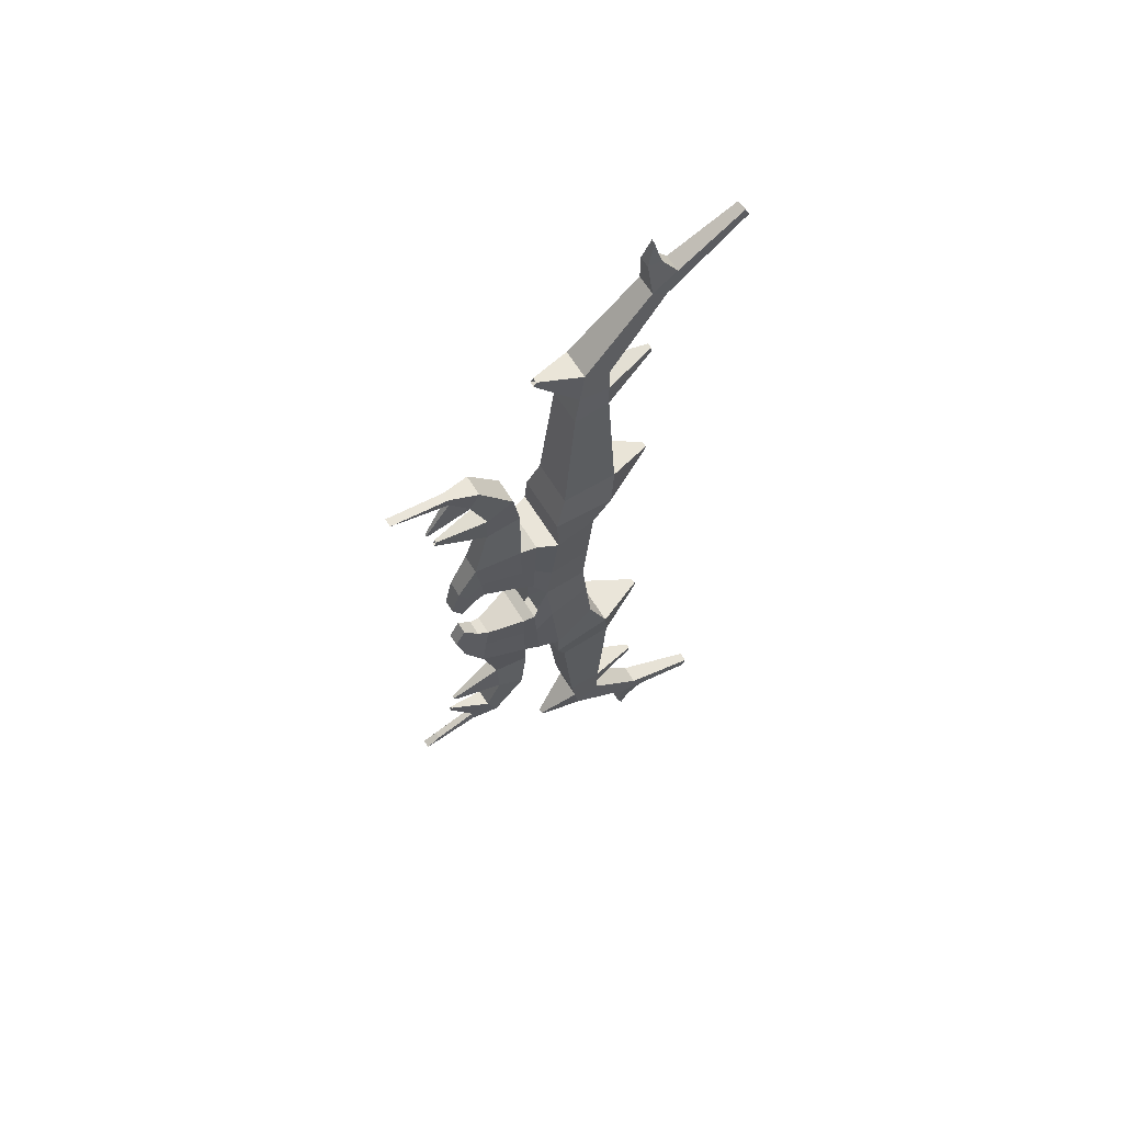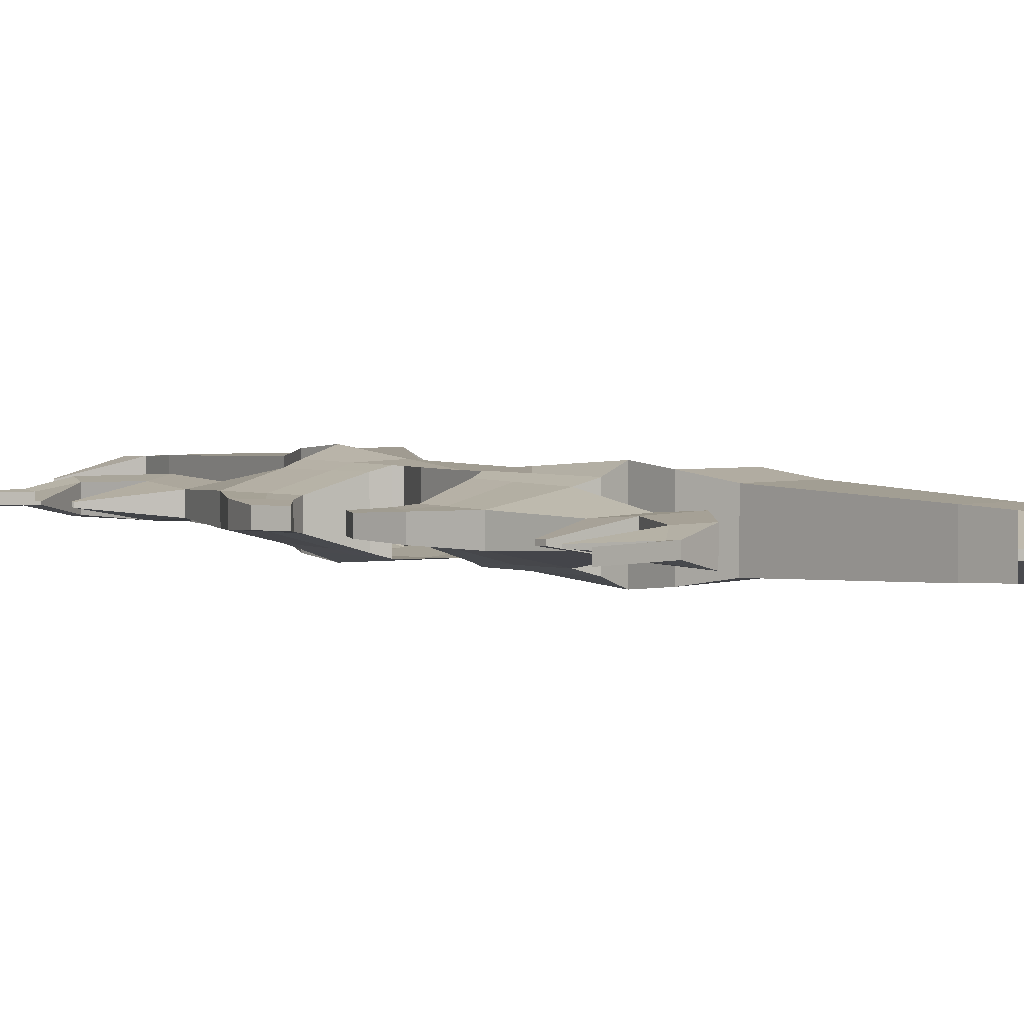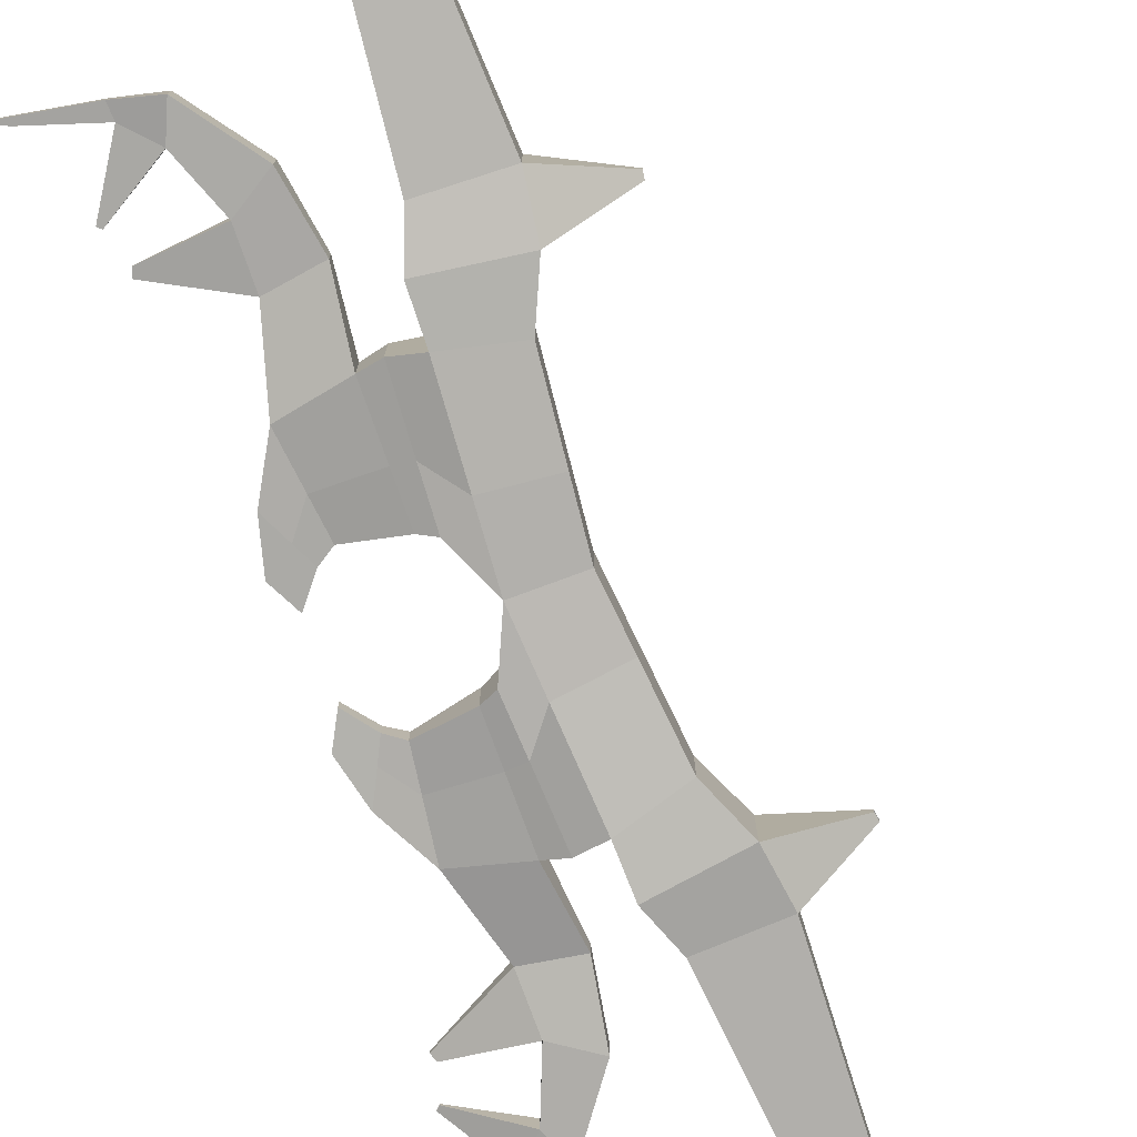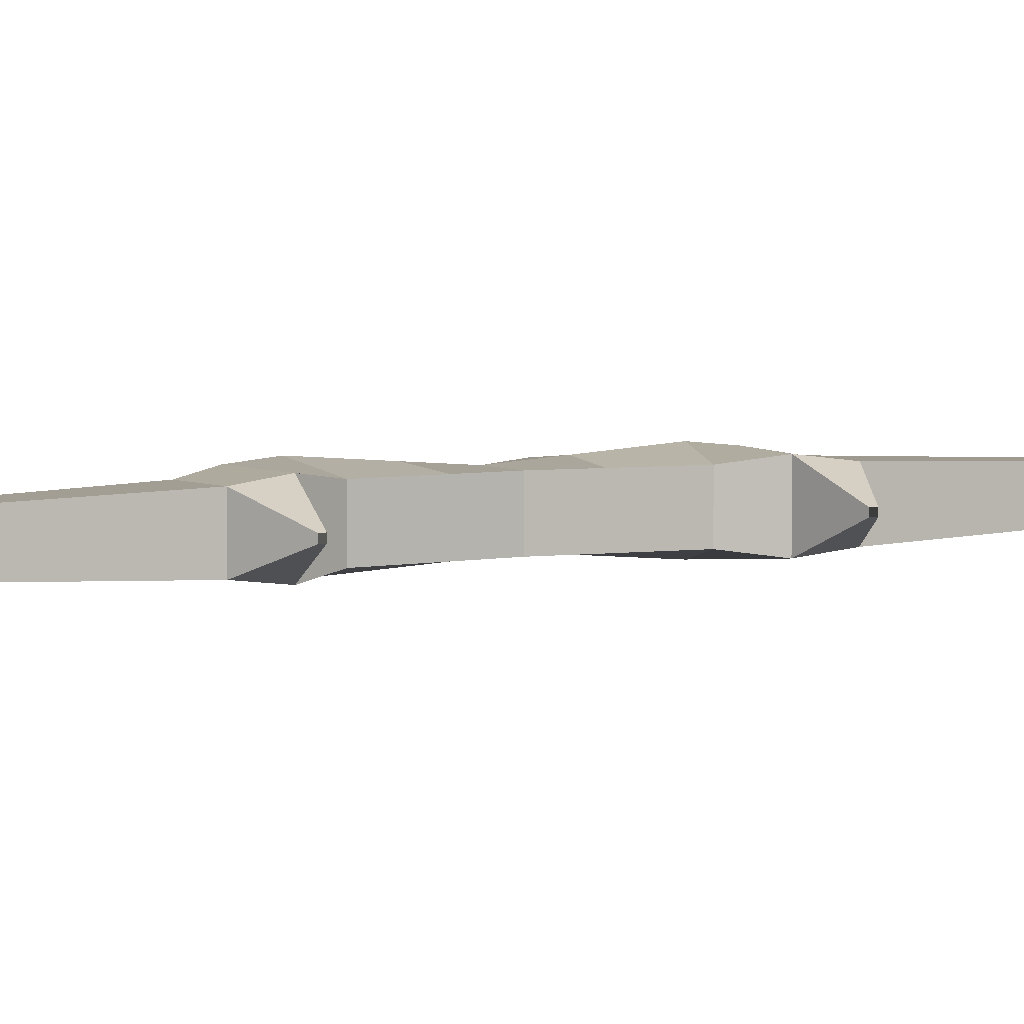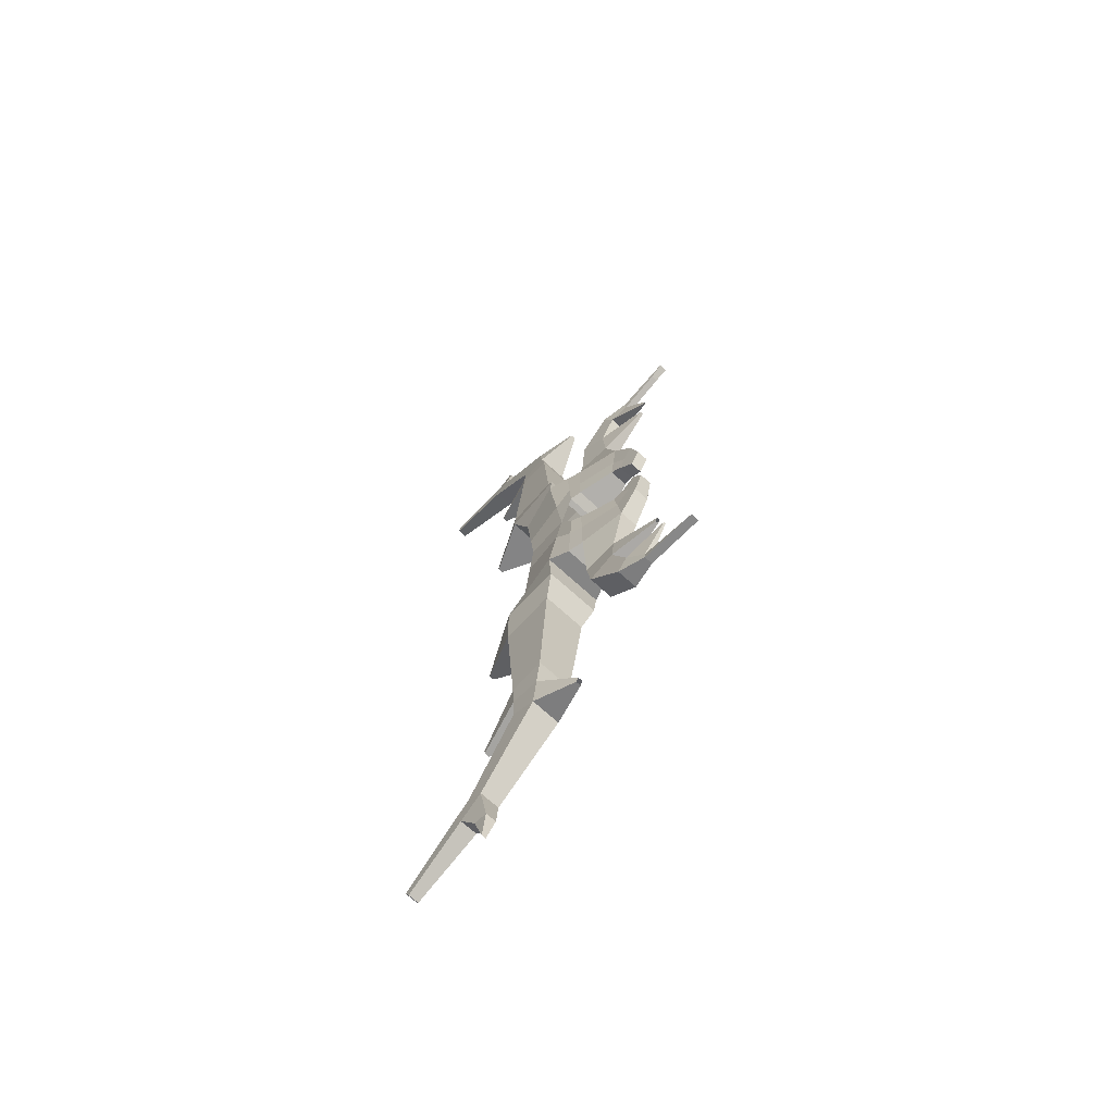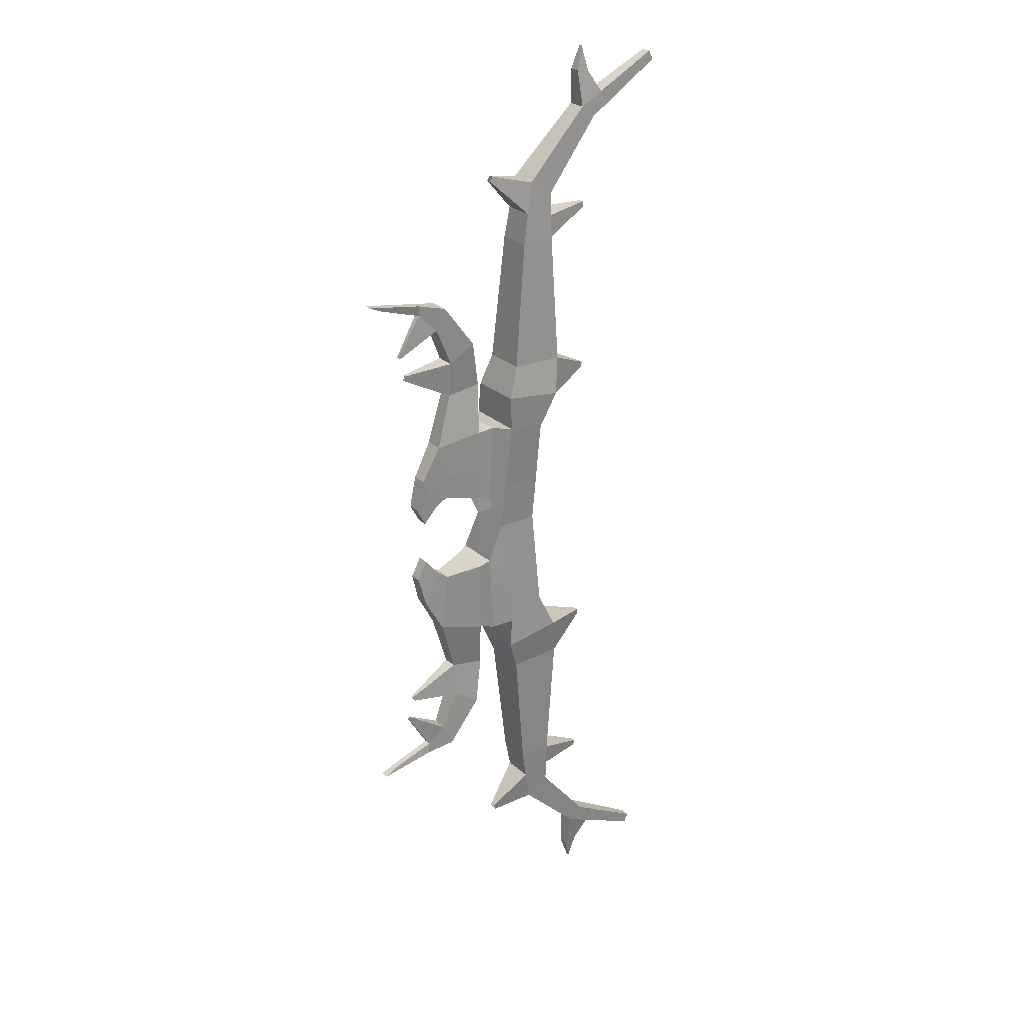
<metadata>
{"format":"obj","ext":"obj","renderer":"f3d","projection":"perspective","resolution":1024,"background":"white","views":[{"elev":64.8,"azim":148.1,"up":"+Z"},{"elev":3.3,"azim":141.6,"up":"+Y"},{"elev":-79.8,"azim":-159.9,"up":"+Y"},{"elev":4.4,"azim":-120.3,"up":"+Y"},{"elev":-71.2,"azim":47.6,"up":"+Z"},{"elev":26.3,"azim":143.9,"up":"+Z"}]}
</metadata>
<code>
o Weapon35_Cube.003
v -0.06137 0.04121 -0.2017
v -0.06137 -0.04121 -0.2017
v 0.02512 0.05898 -0.2242
v 0.02512 -0.05898 -0.2242
v 0.0632 -0.04498 -0.2317
v 0.0632 0.04498 -0.2317
v 0.07243 -0.04498 -0.07039
v 0.07243 0.04498 -0.07039
v 0.1773 -0.0183 -0.2076
v 0.1773 0.0183 -0.2076
v 0.1623 -0.0183 -0.09136
v 0.1623 0.0183 -0.09136
v 0.2299 -0.01178 -0.08091
v 0.2299 0.01178 -0.08091
v 0.2103 -0.01178 -0.04387
v 0.2103 0.01178 -0.04387
v 0.2145 -0.01504 -0.1407
v 0.1832 -0.01504 -0.07745
v 0.1832 0.01504 -0.07745
v 0.2145 0.01504 -0.1407
v 0.09263 0.03888 -0.07961
v 0.09186 0.03678 -0.2257
v 0.09186 -0.03678 -0.2257
v 0.09263 -0.03888 -0.07961
v -0.1027 0.04215 -0.3456
v -0.1027 -0.04215 -0.3456
v 0.001307 -0.04215 -0.3496
v 0.001307 0.04215 -0.3496
v -0.09092 0.03353 -0.6028
v -0.09092 -0.03353 -0.6028
v -0.02397 -0.03353 -0.5991
v -0.02397 0.03353 -0.5991
v -0.09288 0.02779 -0.6916
v -0.09288 -0.02779 -0.6916
v -0.04518 -0.02779 -0.7202
v -0.04518 0.02779 -0.7202
v -0.3585 0.009887 -0.9156
v -0.3585 -0.009887 -0.9156
v -0.3494 -0.009887 -0.9332
v -0.3494 0.009887 -0.9332
v -0.1755 -0.01884 -0.8484
v -0.1755 0.01884 -0.8484
v -0.204 0.01884 -0.8254
v -0.204 -0.01884 -0.8254
v 0.02388 -0.05274 -0.2885
v 0.02388 0.05274 -0.2885
v -0.0928 0.0511 -0.2722
v -0.0928 -0.0511 -0.2722
v 0.1473 -0.01432 -0.3128
v 0.1473 0.01432 -0.3128
v 0.07986 0.01765 -0.3234
v 0.07986 -0.01765 -0.3234
v 0.2941 -0.006535 -0.5203
v 0.2941 0.006535 -0.5203
v 0.3224 0.008055 -0.5332
v 0.3224 -0.008055 -0.5332
v 0.1585 0.02051 -0.5007
v 0.1585 -0.02051 -0.5007
v 0.1765 0.01664 -0.4585
v 0.1765 -0.01664 -0.4585
v 0.2107 0.00836 -0.5137
v 0.2098 0.006783 -0.493
v 0.2107 -0.00836 -0.5137
v 0.2098 -0.006783 -0.493
v 0.09551 -0.02427 -0.415
v 0.1462 -0.01969 -0.3827
v 0.09551 0.02427 -0.415
v 0.1462 0.01969 -0.3827
v 0.2579 0.001815 -0.4158
v 0.2579 -0.001815 -0.4158
v 0.2532 0.001815 -0.4114
v 0.2532 -0.001815 -0.4114
v -0.194 0.00493 -0.2925
v -0.194 -0.00493 -0.2925
v -0.1956 0.00493 -0.3022
v -0.1956 -0.00493 -0.3022
v 0.2413 0.002869 -0.3736
v 0.2413 -0.002869 -0.3736
v 0.2452 0.002869 -0.3636
v 0.2452 -0.002869 -0.3636
v 0.03258 0.00493 -0.7396
v 0.03258 -0.00493 -0.7396
v -0.03449 0.03069 -0.6591
v 0.03769 0.00493 -0.7301
v -0.03449 -0.03069 -0.6591
v 0.03769 -0.00493 -0.7301
v -0.1923 0.00493 -0.6403
v -0.1923 -0.00493 -0.6403
v -0.09189 0.03069 -0.6468
v -0.1912 0.00493 -0.651
v -0.09189 -0.03069 -0.6468
v -0.1912 -0.00493 -0.651
v -0.2236 0.01636 -0.8719
v -0.1855 0.004035 -0.9531
v -0.2236 -0.01636 -0.8719
v -0.1855 -0.004035 -0.9531
v -0.1835 0.004035 -0.9636
v -0.1835 -0.004035 -0.9636
v -0.1959 0.01012 -0.9126
v -0.1959 -0.01012 -0.9126
v -0.1689 -0.01012 -0.9187
v -0.1689 0.01012 -0.9187
v -0.2467 0.01636 -0.8503
v -0.2467 -0.01636 -0.8503
v -0.04978 0.04121 -0.08573
v -0.04978 -0.04121 -0.08573
v 0.03438 -0.04897 -0.09528
v 0.03438 0.04897 -0.09528
v 0.0685 -0.04498 -0.139
v 0.0685 0.04498 -0.139
v 0.1686 -0.0183 -0.1408
v 0.1686 0.0183 -0.1408
v 0.2186 -0.01178 -0.05961
v 0.2186 0.01178 -0.05961
v 0.1965 0.01504 -0.1043
v 0.1965 -0.01504 -0.1043
v 0.0923 -0.03798 -0.1417
v 0.0923 0.03798 -0.1417
v -0.06137 0.04121 0.2017
v -0.06137 -0.04121 0.2017
v 0.02512 0.05898 0.2242
v 0.02512 -0.05898 0.2242
v -0.04121 0.04121 -0
v -0.04121 -0.04121 0
v 0.04122 -0.04158 0
v 0.04122 0.04158 -0
v 0.0632 -0.04498 0.2317
v 0.0632 0.04498 0.2317
v 0.07243 -0.04498 0.07039
v 0.07243 0.04498 0.07039
v 0.1773 -0.0183 0.2076
v 0.1773 0.0183 0.2076
v 0.1623 -0.0183 0.09136
v 0.1623 0.0183 0.09136
v 0.2299 -0.01178 0.08091
v 0.2299 0.01178 0.08091
v 0.2103 -0.01178 0.04387
v 0.2103 0.01178 0.04387
v 0.2145 -0.01504 0.1407
v 0.1832 -0.01504 0.07745
v 0.1832 0.01504 0.07745
v 0.2145 0.01504 0.1407
v 0.09263 0.03888 0.07961
v 0.09186 0.03678 0.2257
v 0.09186 -0.03678 0.2257
v 0.09263 -0.03888 0.07961
v -0.1027 0.04215 0.3456
v -0.1027 -0.04215 0.3456
v 0.001307 -0.04215 0.3496
v 0.001307 0.04215 0.3496
v -0.09092 0.03353 0.6028
v -0.09092 -0.03353 0.6028
v -0.02397 -0.03353 0.5991
v -0.02397 0.03353 0.5991
v -0.09288 0.02779 0.6916
v -0.09288 -0.02779 0.6916
v -0.04518 -0.02779 0.7202
v -0.04518 0.02779 0.7202
v -0.3585 0.009887 0.9156
v -0.3585 -0.009887 0.9156
v -0.3494 -0.009887 0.9332
v -0.3494 0.009887 0.9332
v -0.1755 -0.01884 0.8484
v -0.1755 0.01884 0.8484
v -0.204 0.01884 0.8254
v -0.204 -0.01884 0.8254
v 0.02388 -0.05274 0.2885
v 0.02388 0.05274 0.2885
v -0.0928 0.0511 0.2722
v -0.0928 -0.0511 0.2722
v 0.1473 -0.01432 0.3128
v 0.1473 0.01432 0.3128
v 0.07986 0.01765 0.3234
v 0.07986 -0.01765 0.3234
v 0.2941 -0.006535 0.5203
v 0.2941 0.006536 0.5203
v 0.3224 0.008055 0.5332
v 0.3224 -0.008055 0.5332
v 0.1585 0.02051 0.5007
v 0.1585 -0.02051 0.5007
v 0.1765 0.01664 0.4585
v 0.1765 -0.01664 0.4585
v 0.2107 0.00836 0.5137
v 0.2098 0.006783 0.493
v 0.2107 -0.00836 0.5137
v 0.2098 -0.006783 0.493
v 0.09551 -0.02426 0.415
v 0.1462 -0.01969 0.3827
v 0.09551 0.02427 0.415
v 0.1462 0.01969 0.3827
v 0.2579 0.001815 0.4158
v 0.2579 -0.001815 0.4158
v 0.2532 0.001815 0.4114
v 0.2532 -0.001815 0.4114
v -0.194 0.00493 0.2925
v -0.194 -0.00493 0.2925
v -0.1956 0.00493 0.3022
v -0.1956 -0.00493 0.3022
v 0.2413 0.002869 0.3736
v 0.2413 -0.002869 0.3736
v 0.2452 0.002869 0.3636
v 0.2452 -0.002869 0.3636
v 0.03258 0.00493 0.7396
v 0.03258 -0.00493 0.7396
v -0.03449 0.03069 0.6591
v 0.03769 0.00493 0.7301
v -0.03449 -0.03069 0.6591
v 0.03769 -0.00493 0.7301
v -0.1923 0.00493 0.6403
v -0.1923 -0.00493 0.6403
v -0.09189 0.03069 0.6468
v -0.1912 0.00493 0.651
v -0.09189 -0.03069 0.6468
v -0.1912 -0.00493 0.651
v -0.2236 0.01636 0.8719
v -0.1855 0.004035 0.9531
v -0.2236 -0.01636 0.8719
v -0.1855 -0.004035 0.9531
v -0.1835 0.004035 0.9636
v -0.1835 -0.004035 0.9636
v -0.1959 0.01012 0.9126
v -0.1959 -0.01012 0.9126
v -0.1689 -0.01012 0.9187
v -0.1689 0.01012 0.9187
v -0.2467 0.01636 0.8503
v -0.2467 -0.01636 0.8503
v -0.04978 0.04121 0.08573
v -0.04978 -0.04121 0.08573
v 0.03438 -0.04897 0.09528
v 0.03438 0.04897 0.09528
v 0.0685 -0.04498 0.139
v 0.0685 0.04498 0.139
v 0.1686 -0.0183 0.1408
v 0.1686 0.0183 0.1408
v 0.2186 -0.01178 0.05961
v 0.2186 0.01178 0.05961
v 0.1965 0.01504 0.1043
v 0.1965 -0.01504 0.1043
v 0.0923 -0.03798 0.1417
v 0.0923 0.03798 0.1417
f 105 1 2 106
f 106 2 4 107
f 108 126 8 110
f 108 3 1 105
f 46 45 27 28
f 118 21 12 112
f 4 3 6 5
f 107 4 5 109
f 116 17 13 113
f 23 22 51 52
f 21 24 11 12
f 117 23 9 111
f 113 13 14 114
f 115 19 16 114
f 17 20 14 13
f 19 18 15 16
f 12 11 18 19
f 9 10 20 17
f 112 12 19 115
f 111 9 17 116
f 109 5 23 117
f 8 7 24 21
f 5 6 22 23
f 110 8 21 118
f 28 27 31 32
f 47 46 28 25
f 45 48 26 27
f 89 83 36 33
f 26 25 29 30
f 25 28 32 29
f 27 26 30 31
f 93 95 39 40
f 85 91 34 35
f 91 89 33 34
f 39 38 37 40
f 104 103 37 38
f 103 93 40 37
f 95 104 38 39
f 35 34 44 41
f 33 36 42 43
f 34 33 43 44
f 36 35 41 42
f 4 2 48 45
f 1 3 46 47
f 2 1 47 48
f 3 4 45 46
f 63 61 55 56
f 9 23 52 49
f 10 9 49 50
f 22 10 50 51
f 56 55 54 53
f 61 62 54 55
f 64 63 56 53
f 62 64 53 54
f 68 66 60 59
f 66 65 58 60
f 67 68 59 57
f 65 67 57 58
f 60 58 63 64
f 57 59 62 61
f 58 57 61 63
f 52 51 67 65
f 51 50 68 67
f 49 52 65 66
f 62 69 70 64
f 64 70 72 60
f 60 72 71 59
f 59 71 69 62
f 47 73 74 48
f 48 74 76 26
f 26 76 75 25
f 25 75 73 47
f 68 77 78 66
f 66 78 80 49
f 49 80 79 50
f 50 79 77 68
f 36 81 82 35
f 35 82 86 85
f 85 86 84 83
f 83 84 81 36
f 29 87 88 30
f 30 88 92 91
f 91 92 90 89
f 89 90 87 29
f 99 94 96 100
f 100 96 98 101
f 101 98 97 102
f 102 97 94 99
f 98 96 94 97
f 42 102 99 93
f 41 101 102 42
f 95 100 101 41
f 93 99 100 95
f 32 31 85 83
f 31 30 91 85
f 29 32 83 89
f 41 44 104 95
f 43 42 93 103
f 44 43 103 104
f 6 110 118 22
f 7 109 117 24
f 11 111 116 18
f 10 112 115 20
f 20 115 114 14
f 15 113 114 16
f 24 117 111 11
f 18 116 113 15
f 125 107 109 7
f 22 118 112 10
f 126 108 105 123
f 3 108 110 6
f 124 106 107 125
f 123 105 106 124
f 227 228 120 119
f 228 229 122 120
f 230 232 130 126
f 230 227 119 121
f 168 150 149 167
f 240 234 134 143
f 122 127 128 121
f 229 231 127 122
f 238 235 135 139
f 145 174 173 144
f 143 134 133 146
f 239 233 131 145
f 235 236 136 135
f 237 236 138 141
f 139 135 136 142
f 141 138 137 140
f 134 141 140 133
f 131 139 142 132
f 234 237 141 134
f 233 238 139 131
f 231 239 145 127
f 130 143 146 129
f 127 145 144 128
f 232 240 143 130
f 150 154 153 149
f 169 147 150 168
f 167 149 148 170
f 211 155 158 205
f 148 152 151 147
f 147 151 154 150
f 149 153 152 148
f 215 162 161 217
f 207 157 156 213
f 213 156 155 211
f 161 162 159 160
f 226 160 159 225
f 225 159 162 215
f 217 161 160 226
f 157 163 166 156
f 155 165 164 158
f 156 166 165 155
f 158 164 163 157
f 122 167 170 120
f 119 169 168 121
f 120 170 169 119
f 121 168 167 122
f 185 178 177 183
f 131 171 174 145
f 132 172 171 131
f 144 173 172 132
f 178 175 176 177
f 183 177 176 184
f 186 175 178 185
f 184 176 175 186
f 190 181 182 188
f 188 182 180 187
f 189 179 181 190
f 187 180 179 189
f 182 186 185 180
f 179 183 184 181
f 180 185 183 179
f 174 187 189 173
f 173 189 190 172
f 171 188 187 174
f 184 186 192 191
f 186 182 194 192
f 182 181 193 194
f 181 184 191 193
f 169 170 196 195
f 170 148 198 196
f 148 147 197 198
f 147 169 195 197
f 190 188 200 199
f 188 171 202 200
f 171 172 201 202
f 172 190 199 201
f 158 157 204 203
f 157 207 208 204
f 207 205 206 208
f 205 158 203 206
f 151 152 210 209
f 152 213 214 210
f 213 211 212 214
f 211 151 209 212
f 221 222 218 216
f 222 223 220 218
f 223 224 219 220
f 224 221 216 219
f 220 219 216 218
f 164 215 221 224
f 163 164 224 223
f 217 163 223 222
f 215 217 222 221
f 154 205 207 153
f 153 207 213 152
f 151 211 205 154
f 163 217 226 166
f 165 225 215 164
f 166 226 225 165
f 128 144 240 232
f 129 146 239 231
f 133 140 238 233
f 132 142 237 234
f 142 136 236 237
f 137 138 236 235
f 146 133 233 239
f 140 137 235 238
f 125 129 231 229
f 144 132 234 240
f 126 123 227 230
f 121 128 232 230
f 124 125 229 228
f 123 124 228 227

</code>
